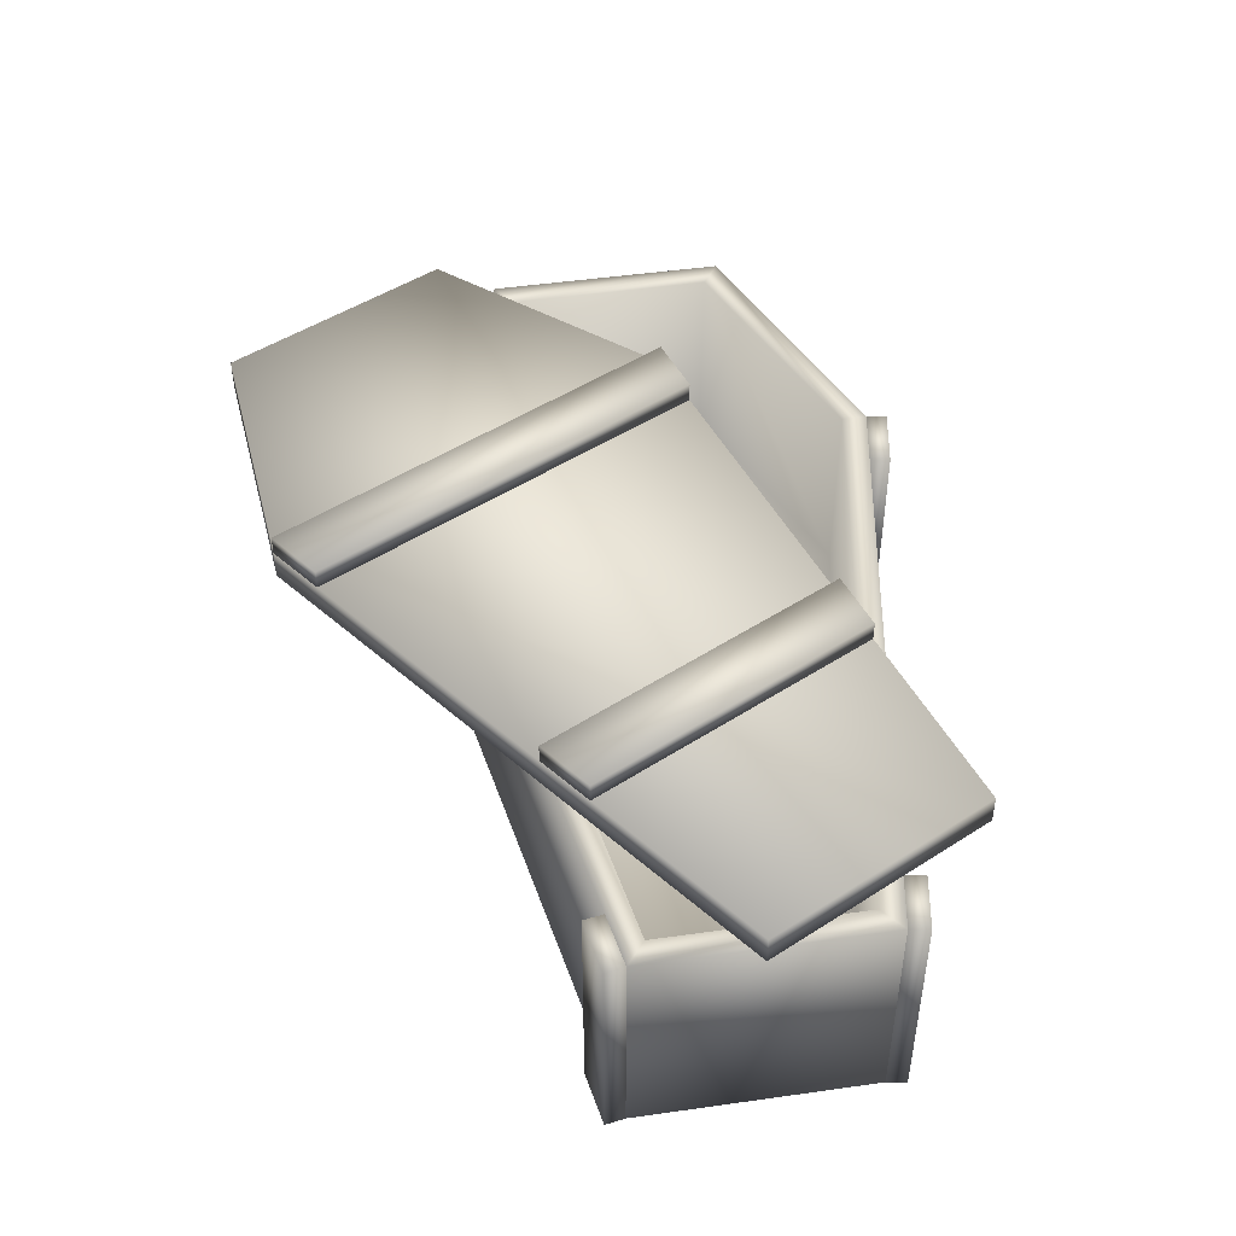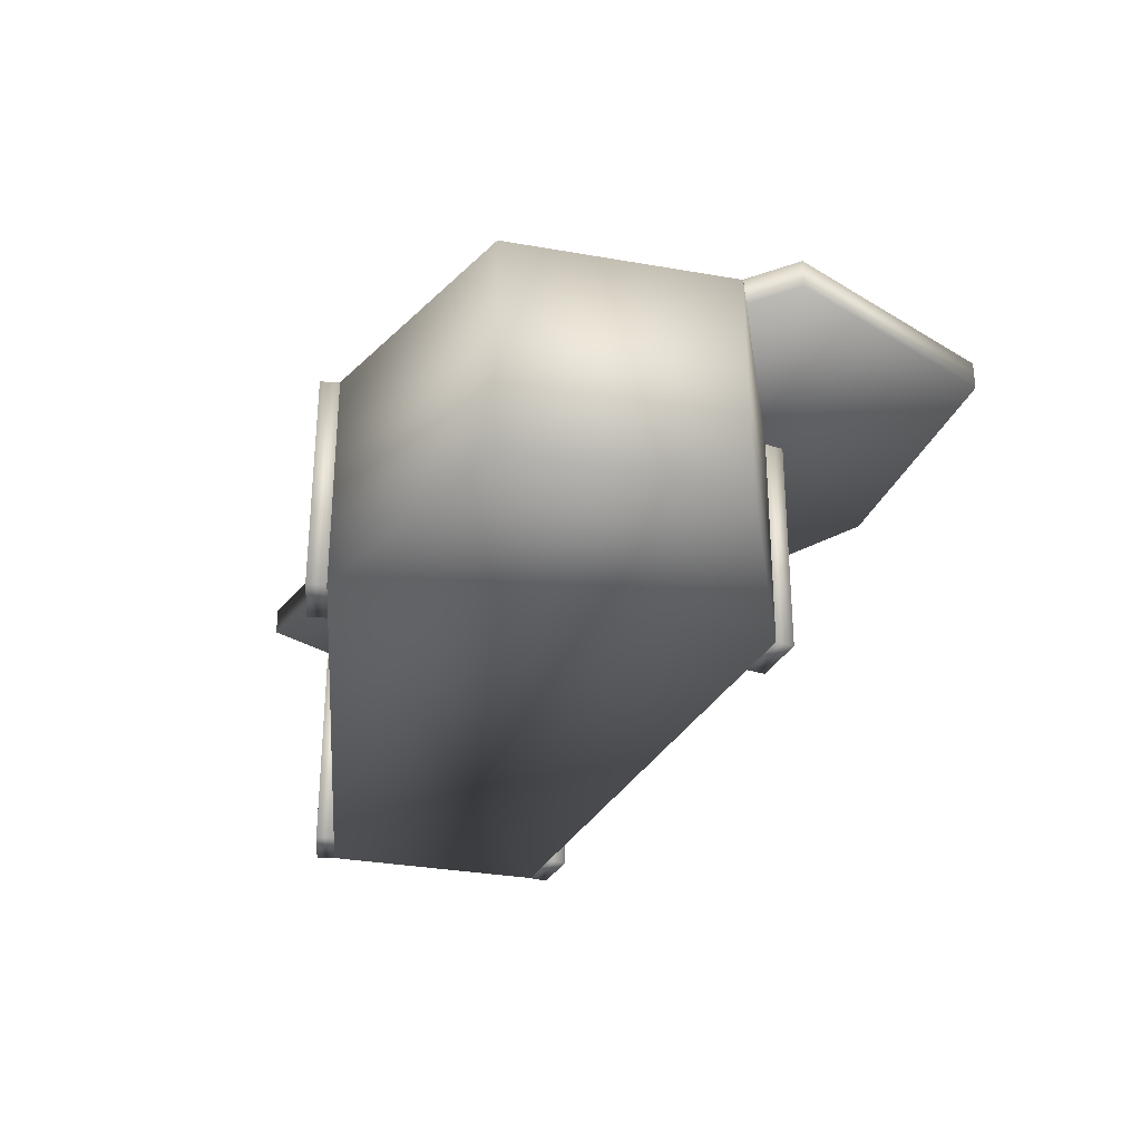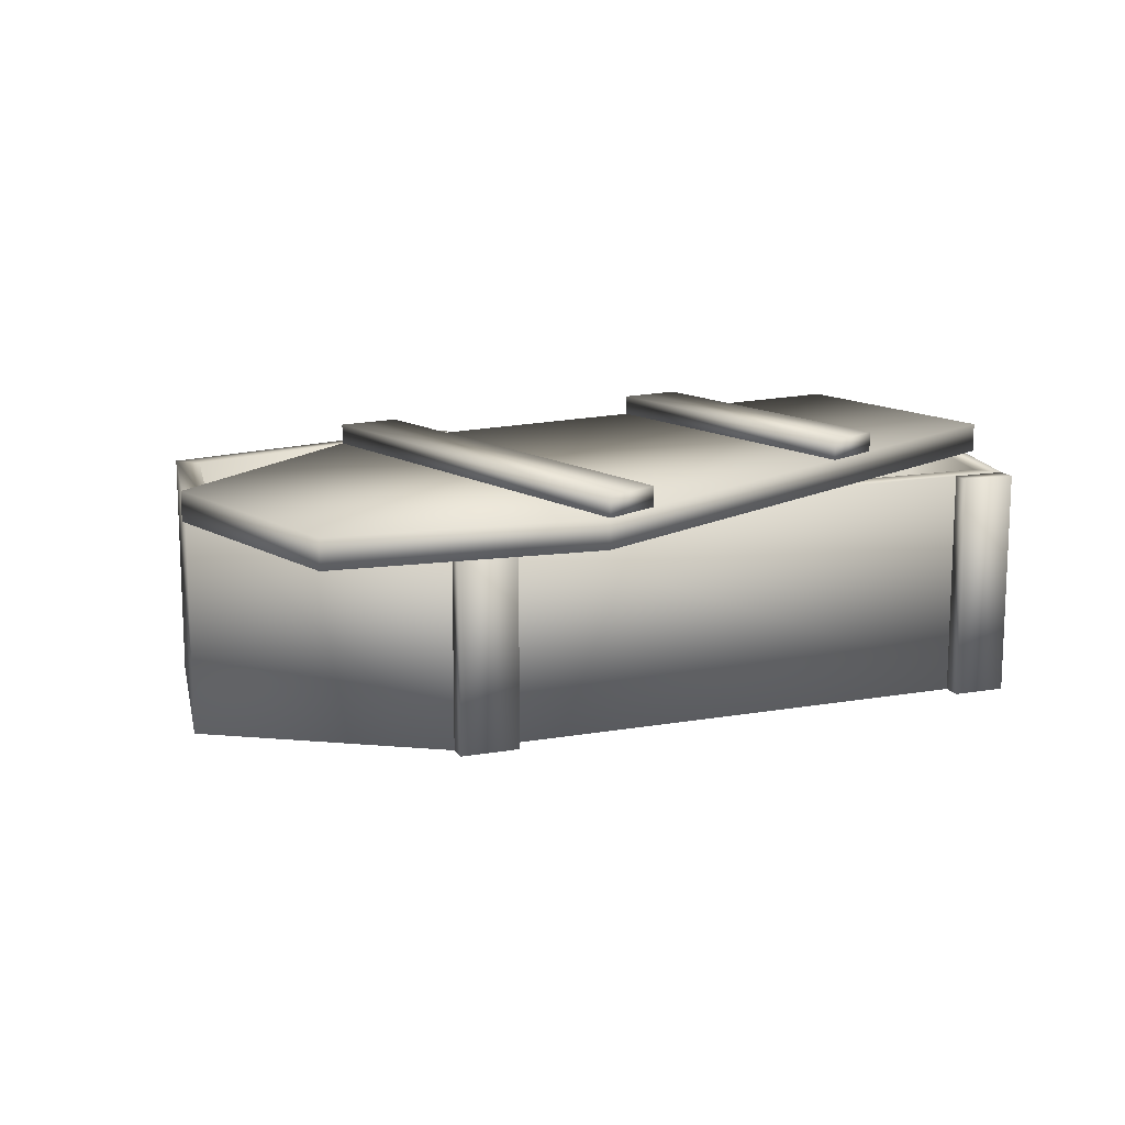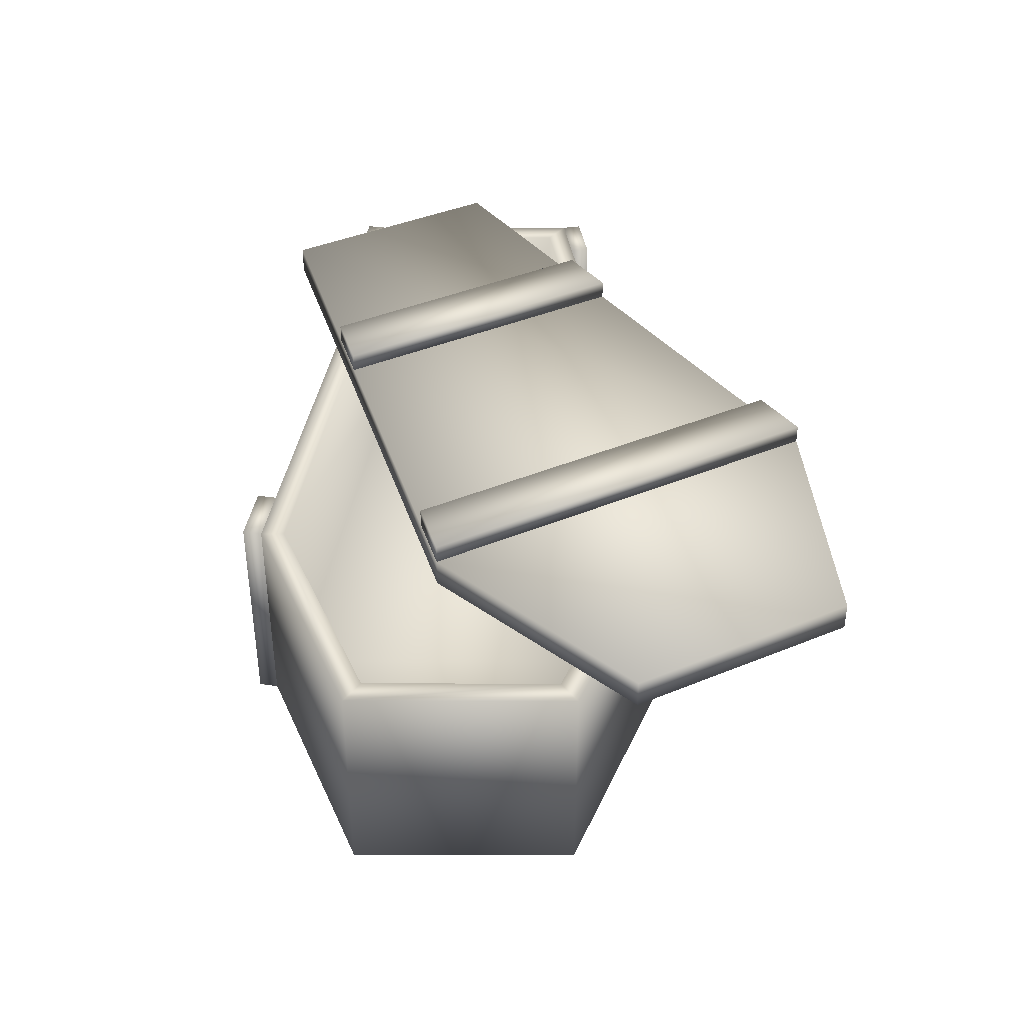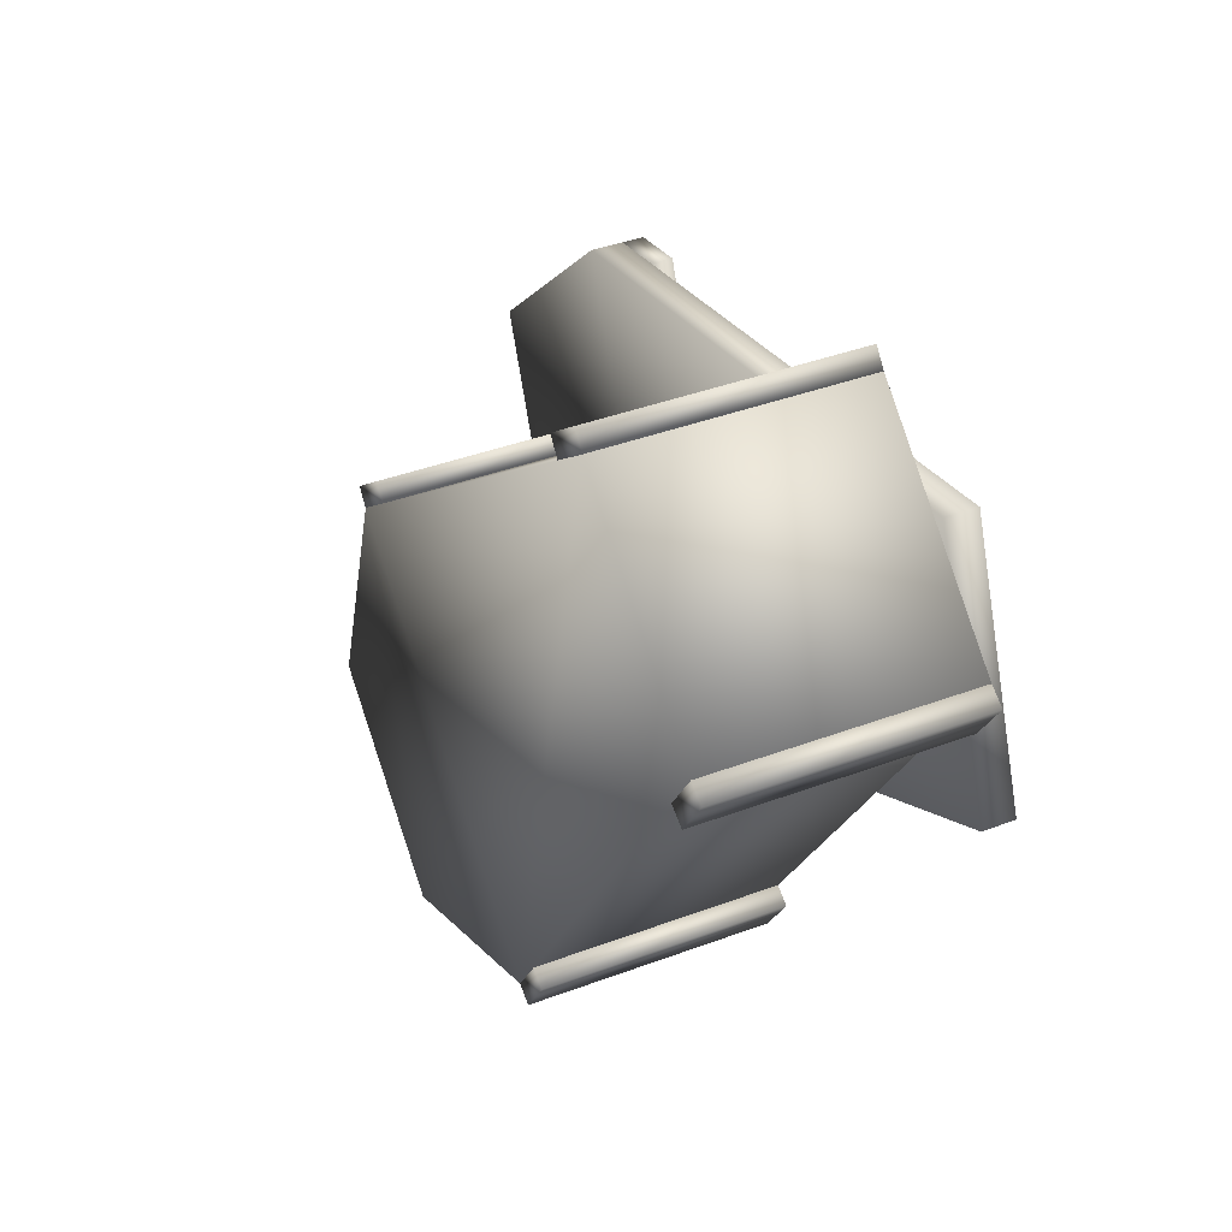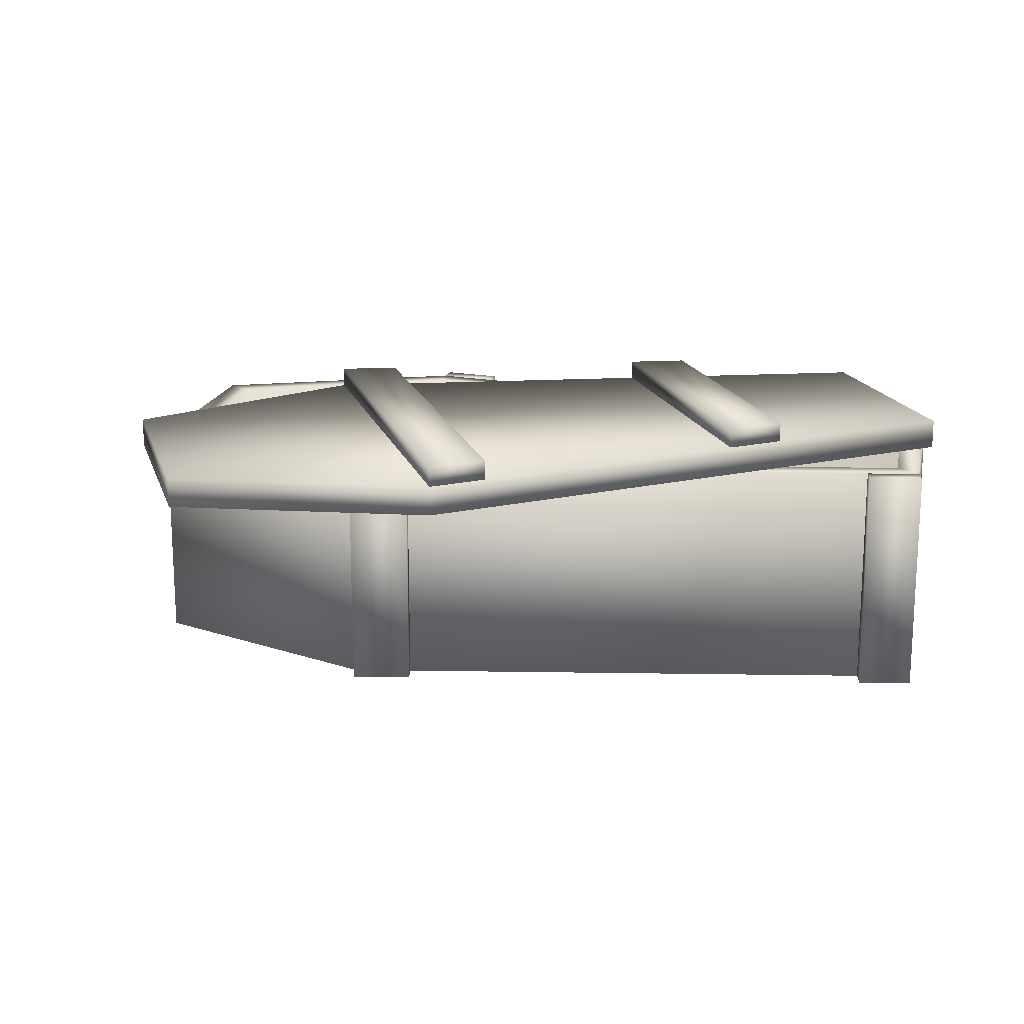
<metadata>
{"format":"obj","ext":"obj","renderer":"f3d","projection":"perspective","resolution":1024,"background":"white","views":[{"elev":47.7,"azim":32.2,"up":"+Y"},{"elev":-31.6,"azim":-152.8,"up":"+Y"},{"elev":14.3,"azim":-60.2,"up":"+Y"},{"elev":40.7,"azim":-138.6,"up":"+Y"},{"elev":40.3,"azim":65.3,"up":"+Z"},{"elev":17.3,"azim":-37.2,"up":"+Y"}]}
</metadata>
<code>
o defaultMaterial.002
v 0.1987 1.045 -0.9426
v -0.1383 1.045 -1.108
v -0.134 1.045 -1.067
v 0.1729 1.045 -0.92
v -0.2615 1.045 -0.5387
v -0.3821 1.045 -0.8942
v -0.3821 0.7203 -0.8942
v -0.2615 0.7203 -0.5386
v 0.1987 0.7203 -0.9426
v -0.1382 0.7203 -1.108
v 0.6441 1.045 -0.2168
v 0.6029 1.045 -0.224
v 0.3986 1.045 -0.04469
v 0.4004 1.045 -0.002879
v -0.342 1.045 -0.8847
v -0.2357 1.045 -0.5613
v -0.2357 0.7759 -0.5613
v -0.342 0.7759 -0.8847
v -0.134 0.7759 -1.067
v -0.134 1.045 -1.067
v 0.3986 1.045 -0.04469
v -0.2357 1.045 -0.5613
v -0.2357 1.045 -0.5613
v -0.342 1.045 -0.8847
v 0.1729 0.7759 -0.92
v -0.2357 0.7759 -0.5613
v 0.3986 0.7759 -0.04468
v 0.6029 0.7759 -0.224
v -0.342 0.7759 -0.8847
v -0.134 0.7759 -1.067
v 0.4003 0.7203 -0.002827
v 0.6442 0.7203 -0.2169
v 0.6441 1.045 -0.2168
v 0.6442 0.7203 -0.2169
v -0.2615 0.7203 -0.5386
v 0.1987 0.7203 -0.9426
v 0.6442 0.7203 -0.2169
v 0.4003 0.7203 -0.002827
v 0.6029 0.7759 -0.224
v 0.3986 0.7759 -0.04468
v 0.3986 1.045 -0.04469
v 0.6029 1.045 -0.224
v -0.342 1.045 -0.8847
v -0.134 1.045 -1.067
v 0.1729 1.045 -0.92
v 0.6029 1.045 -0.224
v 0.1729 1.045 -0.92
v 0.1729 0.7759 -0.92
v 0.6029 1.045 -0.224
v 0.6029 0.7759 -0.224
v -0.3821 0.7203 -0.8942
v -0.1382 0.7203 -1.108
v 0.6552 1.045 -0.4086
v -0.07374 1.045 -0.8474
v -0.07374 1.087 -0.8474
v 0.6552 1.087 -0.4086
v -0.5721 1.045 -0.5316
v -0.3012 1.045 -0.2748
v -0.3012 1.087 -0.2748
v -0.5721 1.087 -0.5316
v 0.5301 1.087 -0.09368
v -0.447 1.087 -0.8465
v -0.3012 1.045 -0.2748
v 0.5301 1.045 -0.09368
v -0.447 1.045 -0.8465
v -0.5721 1.045 -0.5316
v 0.5301 1.045 -0.09368
v 0.6552 1.045 -0.4086
v -0.07374 1.045 -0.8474
v -0.447 1.045 -0.8465
v -0.3012 1.045 -0.2748
v -0.5721 1.045 -0.5316
v -0.447 1.045 -0.8465
v -0.07374 1.045 -0.8474
v 0.6552 1.045 -0.4086
v 0.5301 1.045 -0.09368
v 0.342 1.115 -0.5971
v 0.1729 1.115 -0.1715
v 0.2562 1.115 -0.1533
v 0.4151 1.115 -0.5532
v -0.07374 1.087 -0.8474
v -0.000939 1.087 -0.8036
v -0.2182 1.087 -0.2567
v -0.3012 1.087 -0.2748
v -0.07374 1.115 -0.8474
v -0.3012 1.115 -0.2748
v -0.2182 1.115 -0.2567
v -0.000939 1.115 -0.8036
v 0.342 1.087 -0.5971
v 0.4151 1.087 -0.5532
v 0.2562 1.087 -0.1533
v 0.1729 1.087 -0.1715
v -0.2182 1.087 -0.2567
v -0.000939 1.087 -0.8036
v -0.000939 1.087 -0.8036
v -0.07374 1.087 -0.8474
v -0.3012 1.087 -0.2748
v -0.2182 1.087 -0.2567
v 0.2562 1.087 -0.1533
v 0.4151 1.087 -0.5532
v 0.4151 1.087 -0.5532
v 0.342 1.087 -0.5971
v 0.1729 1.087 -0.1715
v 0.2562 1.087 -0.1533
v 0.3408 0.7203 -0.05105
v 0.3408 1.045 -0.0511
v 0.4004 1.045 -0.002879
v 0.4003 0.7203 -0.002827
v -0.2615 0.7203 -0.5386
v -0.2615 1.045 -0.5387
v -0.1953 1.045 -0.4851
v -0.1953 0.7203 -0.4851
v 0.3233 0.7203 -0.02945
v 0.3828 0.7203 0.01878
v 0.3829 1.045 0.01872
v 0.3233 1.045 -0.0295
v -0.279 0.7203 -0.517
v -0.2128 0.7203 -0.4635
v -0.2128 1.045 -0.4635
v -0.279 1.045 -0.517
v -0.1953 1.045 -0.4851
v -0.2615 1.045 -0.5387
v 0.3408 1.045 -0.0511
v 0.3408 0.7203 -0.05105
v -0.2615 1.045 -0.5387
v -0.2615 0.7203 -0.5386
v 0.3408 0.7203 -0.05105
v 0.4003 0.7203 -0.002827
v 0.4004 1.045 -0.002879
v 0.3408 1.045 -0.0511
v -0.2615 0.7203 -0.5386
v -0.1953 0.7203 -0.4851
v 0.6041 0.7203 -0.2822
v 0.6442 0.7203 -0.2169
v 0.6441 1.045 -0.2168
v 0.604 1.045 -0.2822
v 0.1987 0.7203 -0.9426
v 0.2432 0.7203 -0.87
v 0.2432 1.045 -0.87
v 0.1987 1.045 -0.9426
v 0.6278 0.7203 -0.2967
v 0.6277 1.045 -0.2967
v 0.6678 1.045 -0.2314
v 0.6679 0.7203 -0.2314
v 0.2224 0.7203 -0.9571
v 0.2224 1.045 -0.9571
v 0.2669 1.045 -0.8846
v 0.2669 0.7203 -0.8846
v 0.2432 1.045 -0.87
v 0.1987 1.045 -0.9426
v 0.604 1.045 -0.2822
v 0.6041 0.7203 -0.2822
v 0.1987 1.045 -0.9426
v 0.1987 0.7203 -0.9426
v 0.6041 0.7203 -0.2822
v 0.6442 0.7203 -0.2169
v 0.6441 1.045 -0.2168
v 0.604 1.045 -0.2822
v 0.1987 0.7203 -0.9426
v 0.2432 0.7203 -0.87
f 4 1 2
f 2 3 4
f 8 5 6
f 6 7 8
f 1 9 10
f 10 2 1
f 14 11 12
f 12 13 14
f 18 15 16
f 16 17 18
f 15 18 19
f 19 20 15
f 5 14 21
f 21 22 5
f 5 23 24
f 24 6 5
f 28 25 26
f 26 27 28
f 30 29 26
f 26 25 30
f 14 31 32
f 32 11 14
f 1 33 34
f 34 9 1
f 38 35 36
f 36 37 38
f 42 39 40
f 40 41 42
f 5 8 31
f 31 14 5
f 2 10 7
f 7 6 2
f 2 6 43
f 43 44 2
f 17 16 41
f 41 40 17
f 1 45 46
f 46 33 1
f 48 47 20
f 20 19 48
f 50 49 47
f 47 48 50
f 35 51 52
f 52 36 35
f 56 53 54
f 54 55 56
f 60 57 58
f 58 59 60
f 56 55 59
f 59 61 56
f 55 62 60
f 60 59 55
f 59 63 64
f 64 61 59
f 62 65 66
f 66 60 62
f 61 67 68
f 68 56 61
f 55 69 70
f 70 62 55
f 74 71 72
f 72 73 74
f 76 71 74
f 74 75 76
f 80 77 78
f 78 79 80
f 84 81 82
f 82 83 84
f 88 85 86
f 86 87 88
f 92 89 90
f 90 91 92
f 87 93 94
f 94 88 87
f 88 95 96
f 96 85 88
f 86 97 98
f 98 87 86
f 77 89 92
f 92 78 77
f 85 81 84
f 84 86 85
f 79 99 100
f 100 80 79
f 80 101 102
f 102 77 80
f 78 103 104
f 104 79 78
f 108 105 106
f 106 107 108
f 112 109 110
f 110 111 112
f 116 113 114
f 114 115 116
f 120 117 118
f 118 119 120
f 119 121 122
f 122 120 119
f 114 108 107
f 107 115 114
f 116 123 124
f 124 113 116
f 120 125 126
f 126 117 120
f 113 127 128
f 128 114 113
f 115 129 130
f 130 116 115
f 118 112 111
f 111 119 118
f 117 131 132
f 132 118 117
f 136 133 134
f 134 135 136
f 140 137 138
f 138 139 140
f 144 141 142
f 142 143 144
f 148 145 146
f 146 147 148
f 150 149 147
f 147 146 150
f 135 134 144
f 144 143 135
f 152 151 142
f 142 141 152
f 154 153 146
f 146 145 154
f 156 155 141
f 141 144 156
f 158 157 143
f 143 142 158
f 139 138 148
f 148 147 139
f 160 159 145
f 145 148 160

</code>
